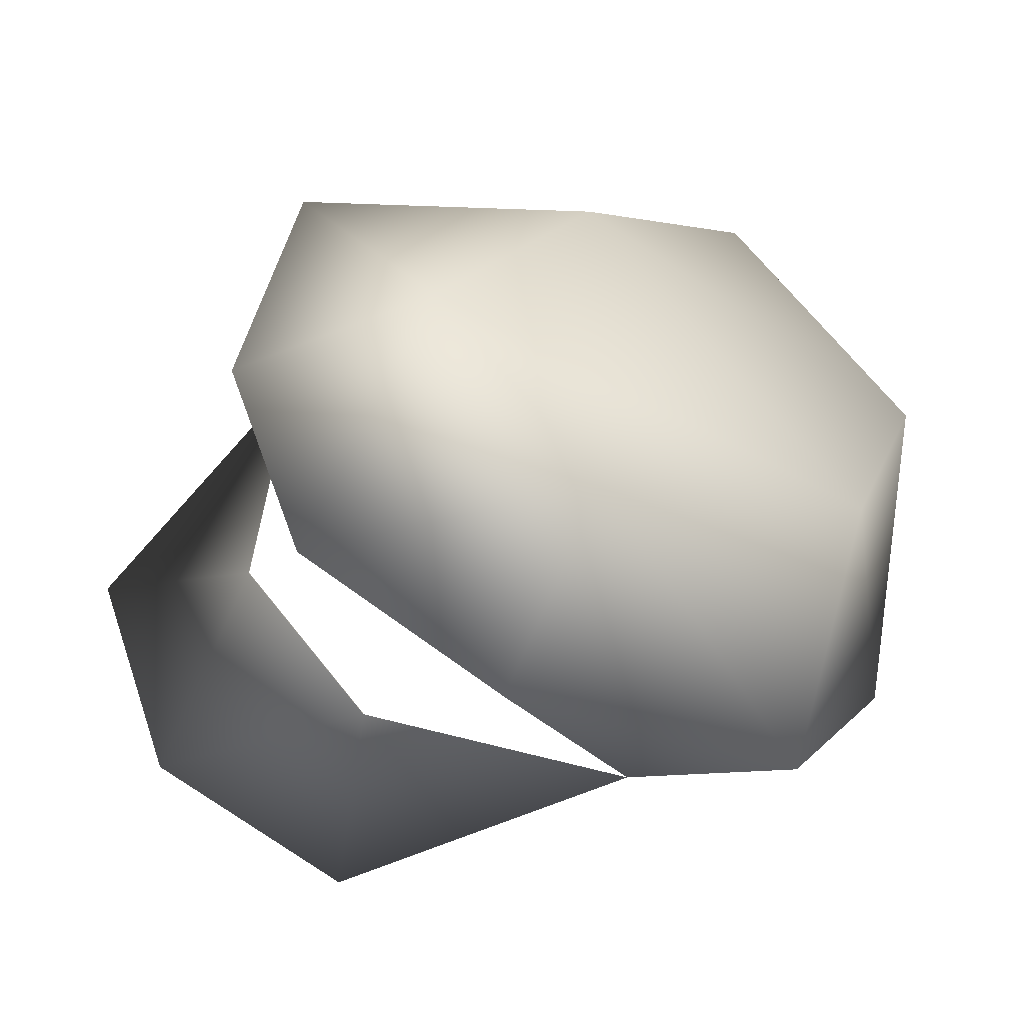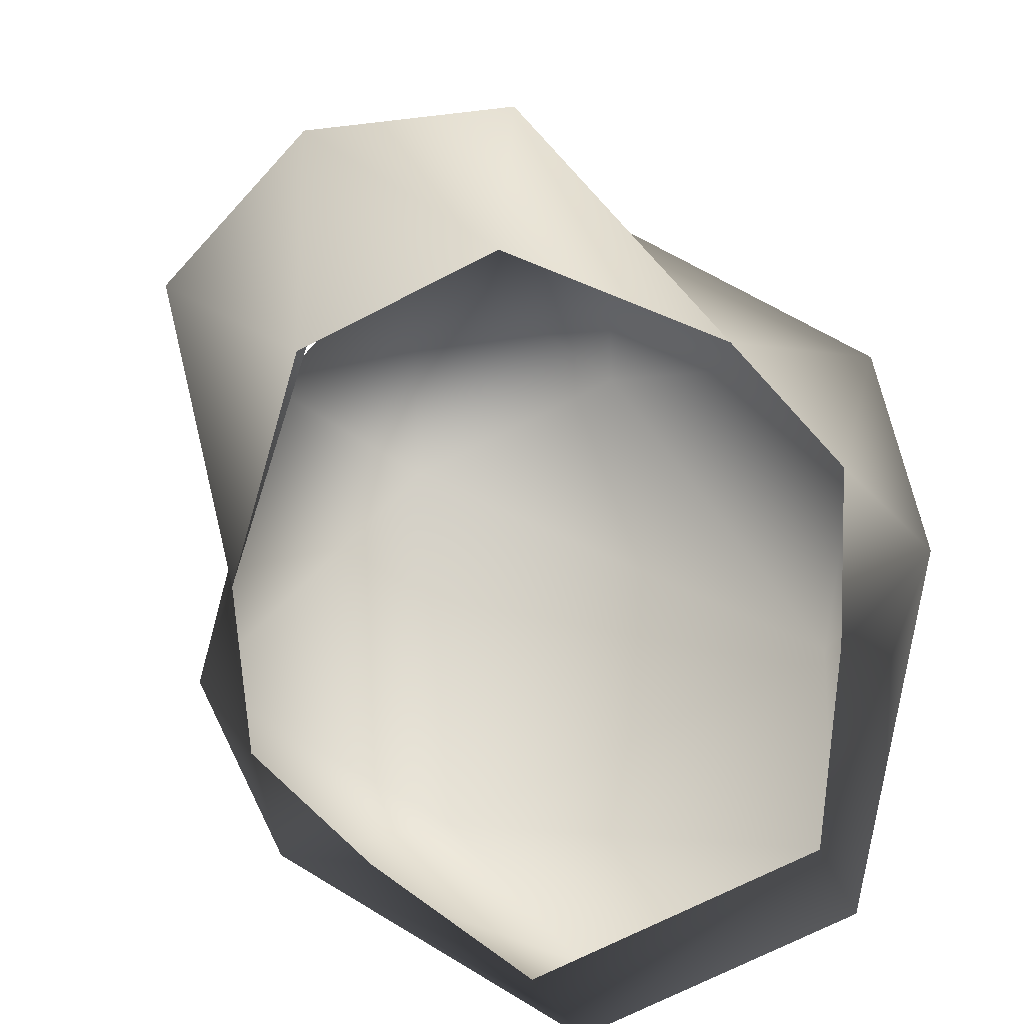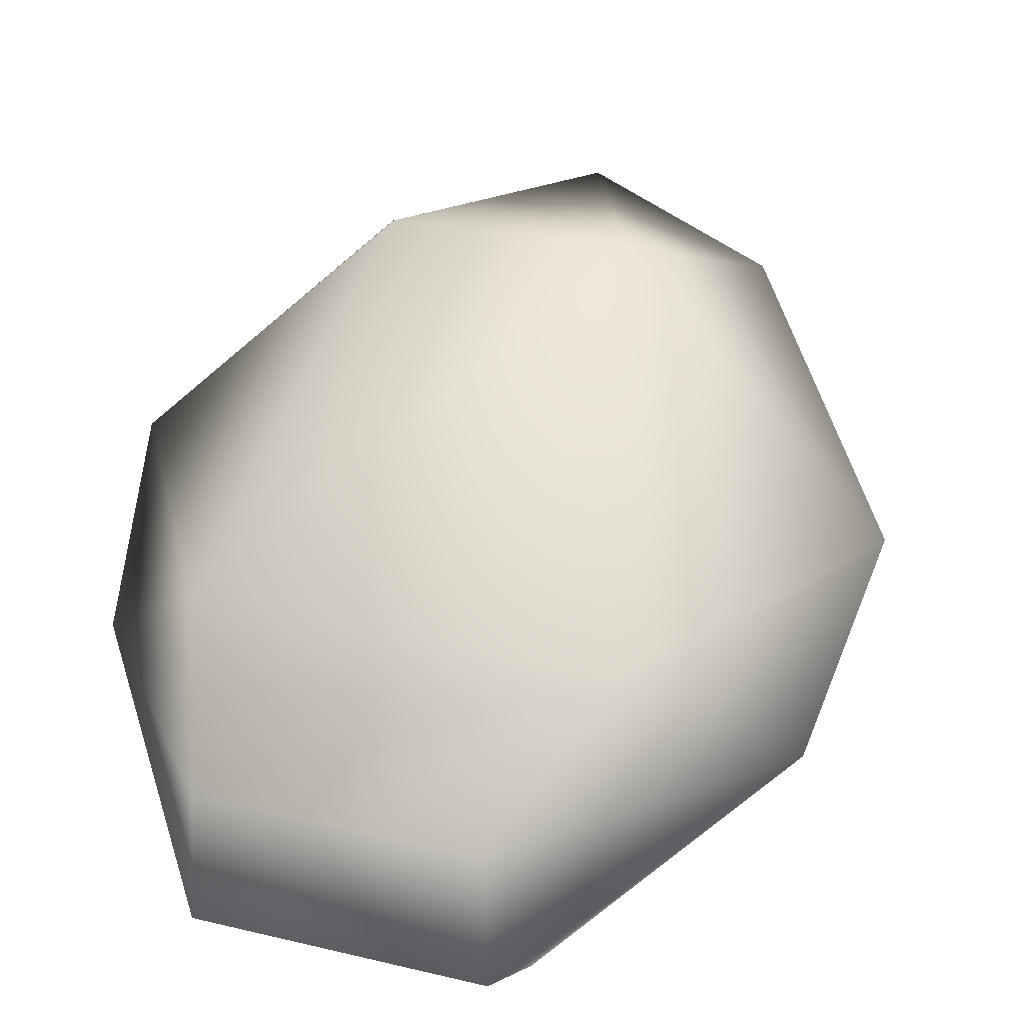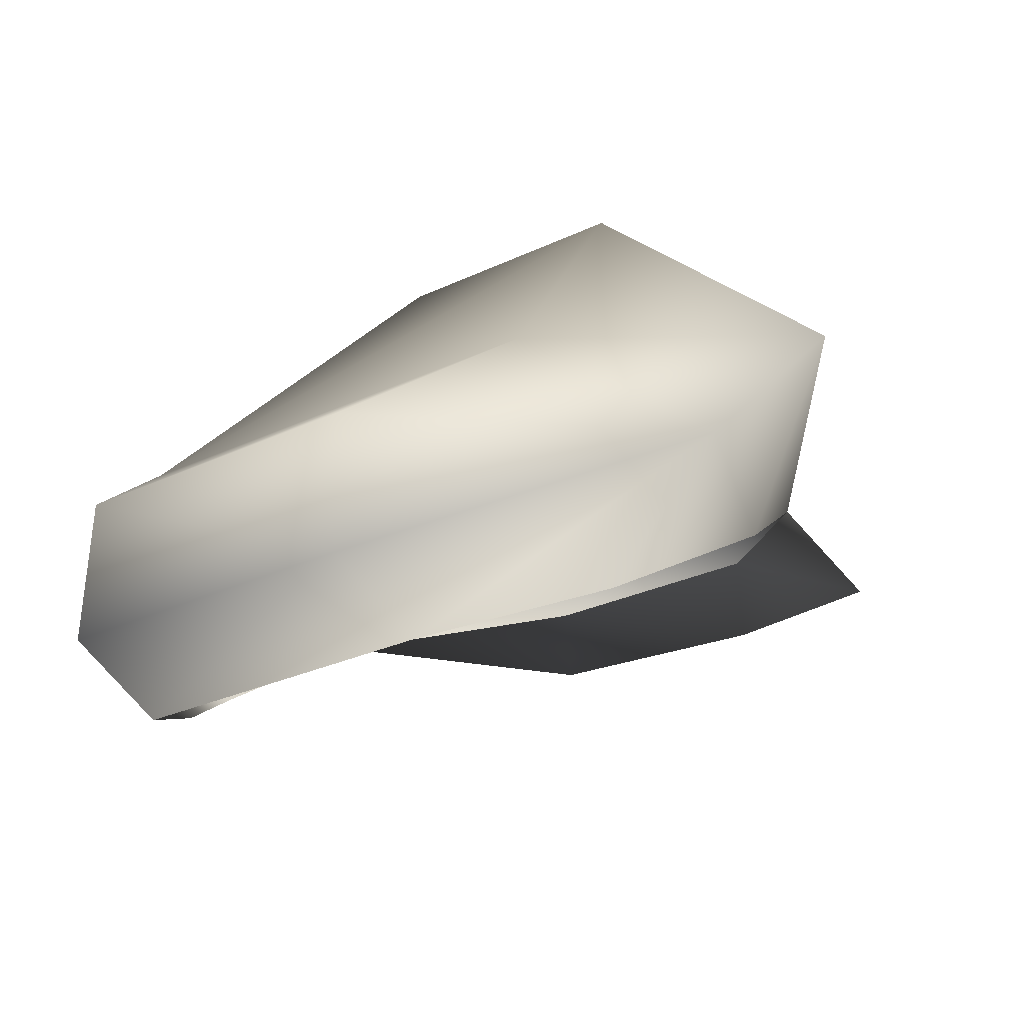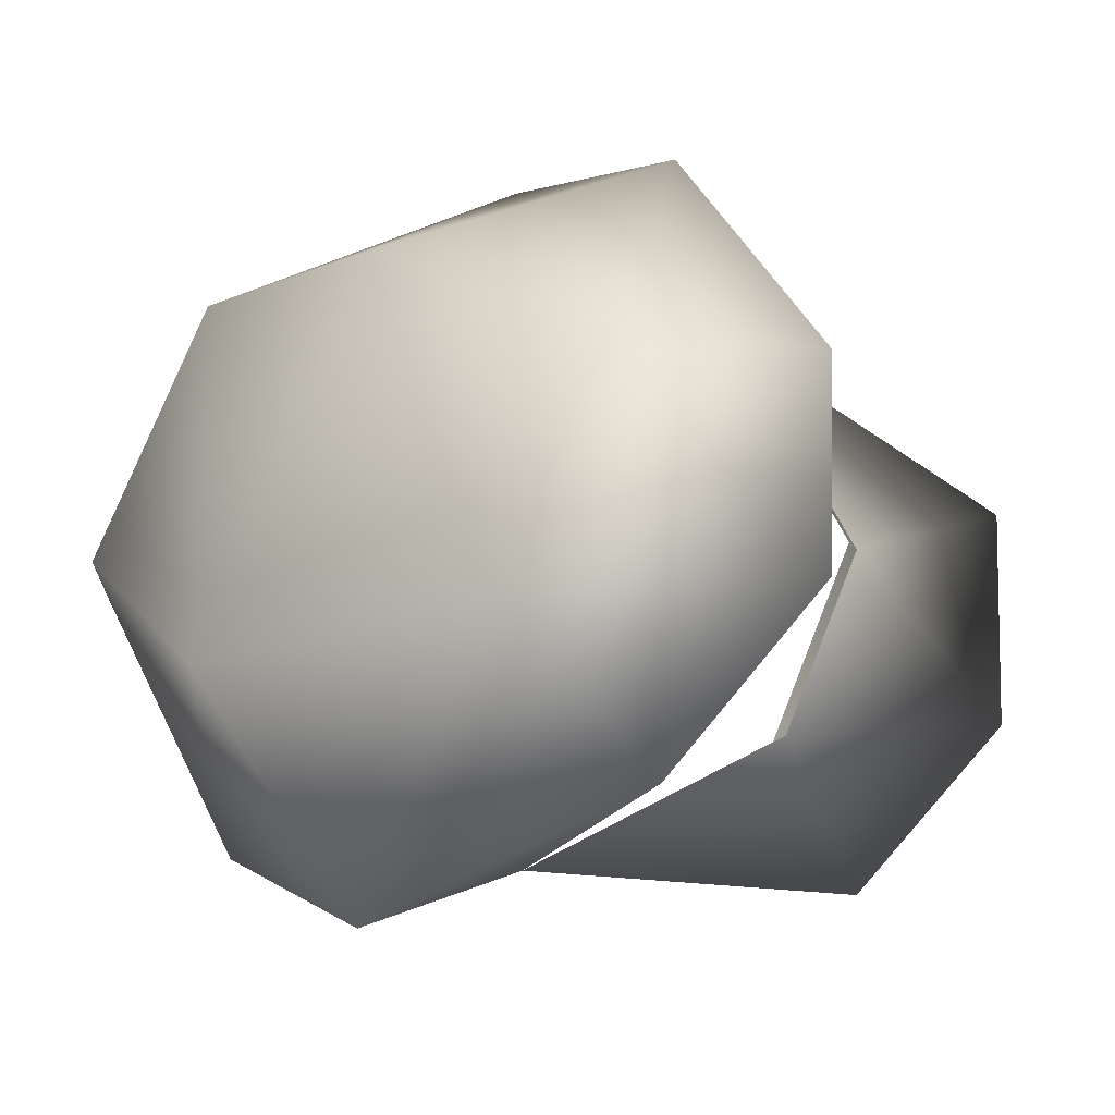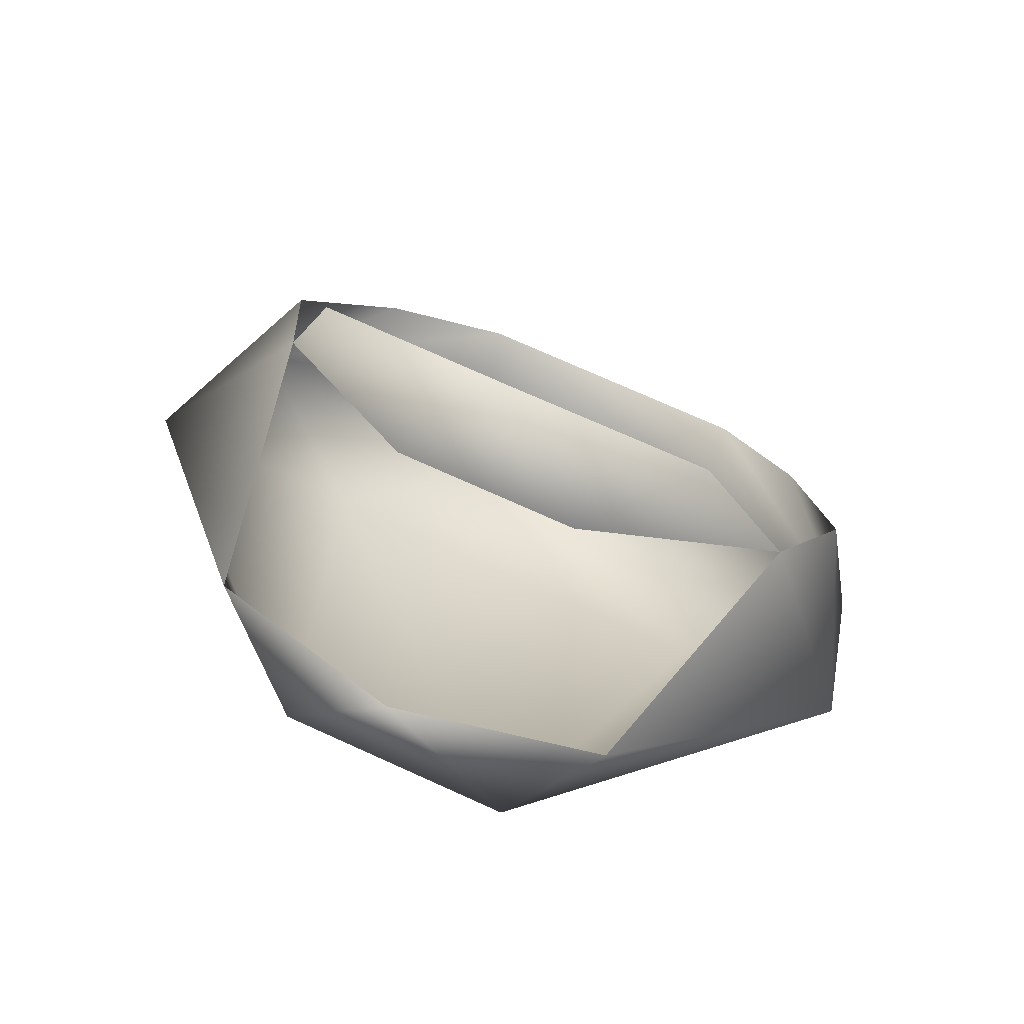
<metadata>
{"format":"obj","ext":"obj","renderer":"f3d","projection":"perspective","resolution":1024,"background":"white","views":[{"elev":68.6,"azim":51.3,"up":"+Y"},{"elev":-70.3,"azim":27.3,"up":"+Y"},{"elev":24.6,"azim":-158.5,"up":"+Y"},{"elev":-26.4,"azim":-142.9,"up":"+Y"},{"elev":75.5,"azim":-68.4,"up":"+Y"},{"elev":73.1,"azim":-155.7,"up":"+Z"}]}
</metadata>
<code>
o Cap.001
v -49.7 190.9 -29.83
v -30.09 204.7 -42.42
v -19.7 188.8 -63.15
v -44.1 185.7 -12.44
v -53.68 212.4 -8.844
v -34.51 174.9 -29.74
v -20.52 170.8 -63.56
v -20.93 164.9 -49.81
v 19.1 188.7 -63.15
v 19.88 170.7 -63.56
v 20.27 164.9 -49.81
v 49.1 190.8 -29.83
v 29.51 204.6 -42.42
v 33.88 174.8 -29.74
v 53.12 212.3 -8.844
v 43.89 185.6 -12.04
v -38.09 198.1 6.129
v -15.68 205.8 29.7
v -26.49 204.3 46.05
v -12.88 213.8 30.86
v -28.05 237.1 19.49
v -16.84 245.8 -4.94
v 37.5 198 6.129
v 27.55 237.1 19.49
v 16.36 245.8 -4.94
v 12.32 213.7 30.86
v 25.91 204.2 46.05
v 15.11 205.8 29.7
v -0.4448 244.7 29.04
v -0.4838 207.4 55.4
f 1 2 3
f 4 5 1
f 6 4 1
f 1 5 2
f 7 1 3
f 1 7 8
f 8 6 1
f 9 7 3
f 2 9 3
f 10 7 9
f 7 11 8
f 7 10 11
f 10 12 11
f 12 10 9
f 13 12 9
f 9 2 13
f 12 14 11
f 15 12 13
f 15 16 12
f 16 14 12
f 4 17 5
f 18 19 17
f 17 19 20
f 5 17 21
f 22 2 5
f 21 22 5
f 16 15 23
f 23 15 24
f 25 24 15
f 13 25 15
f 23 26 27
f 23 27 28
f 13 2 22
f 13 22 25
f 22 21 29
f 27 26 30
f 27 30 28
f 26 20 30
f 18 28 30
f 18 30 19
f 20 19 30
f 25 22 29
f 24 25 29

</code>
